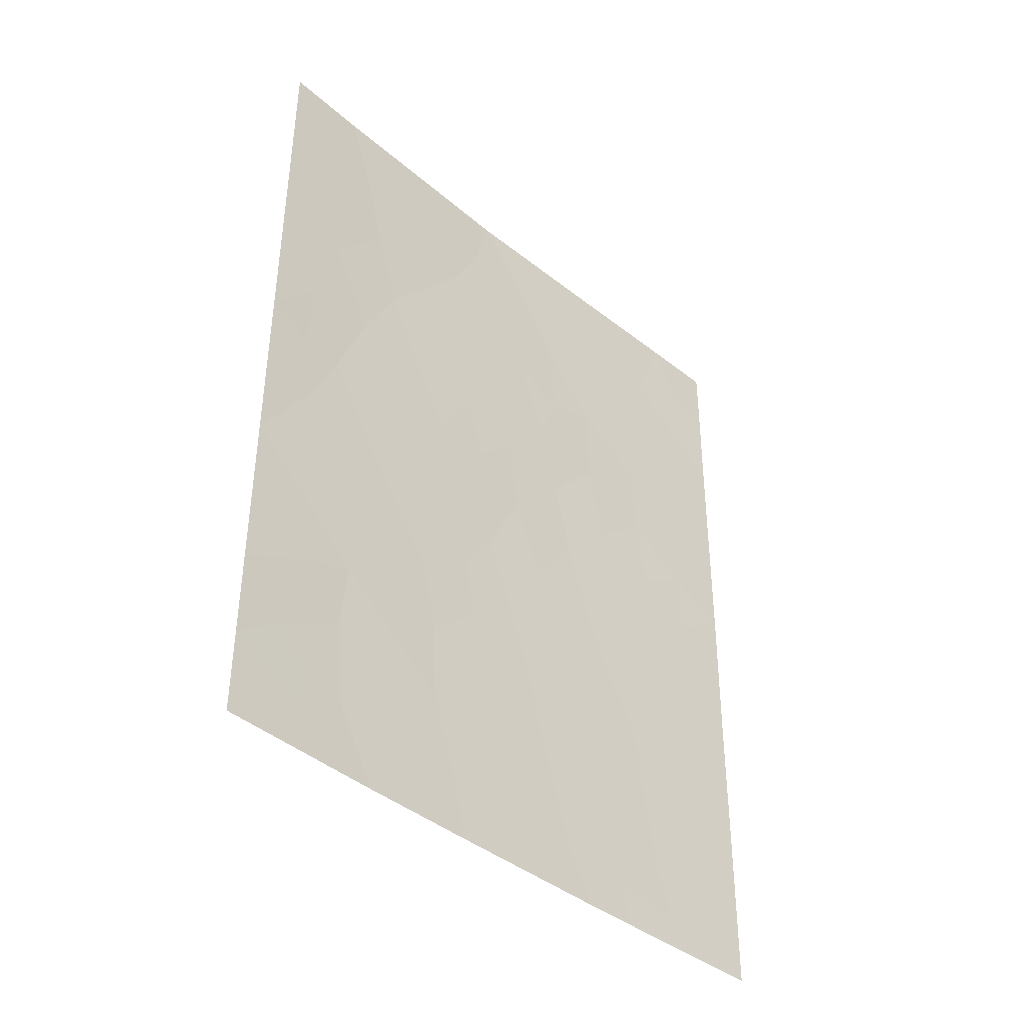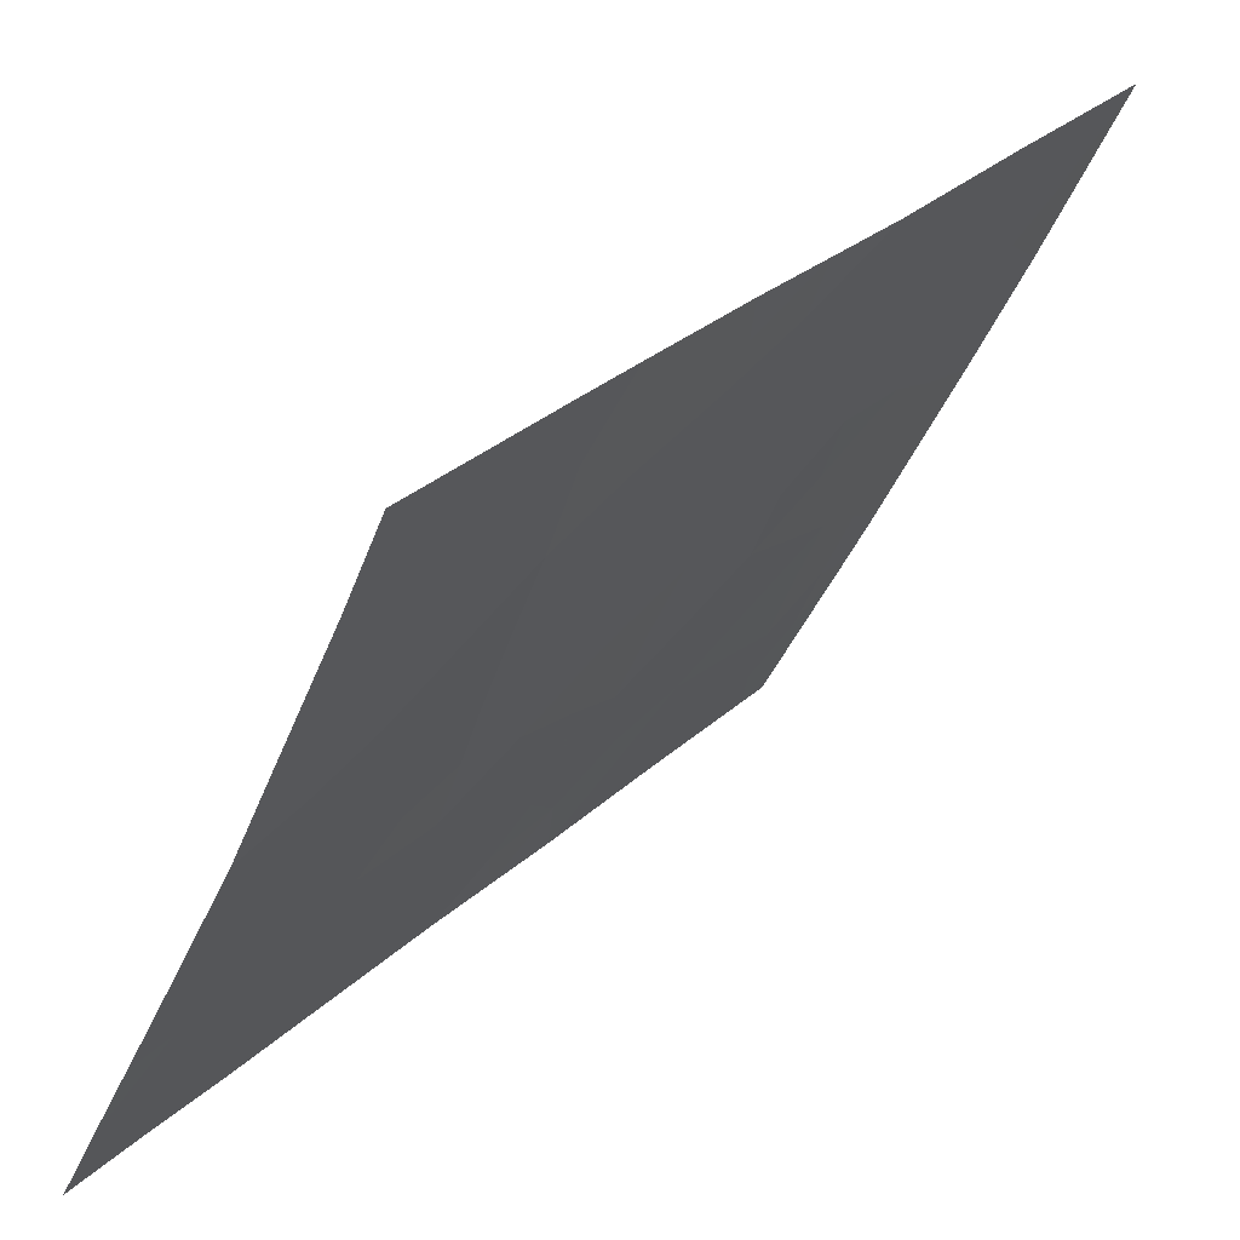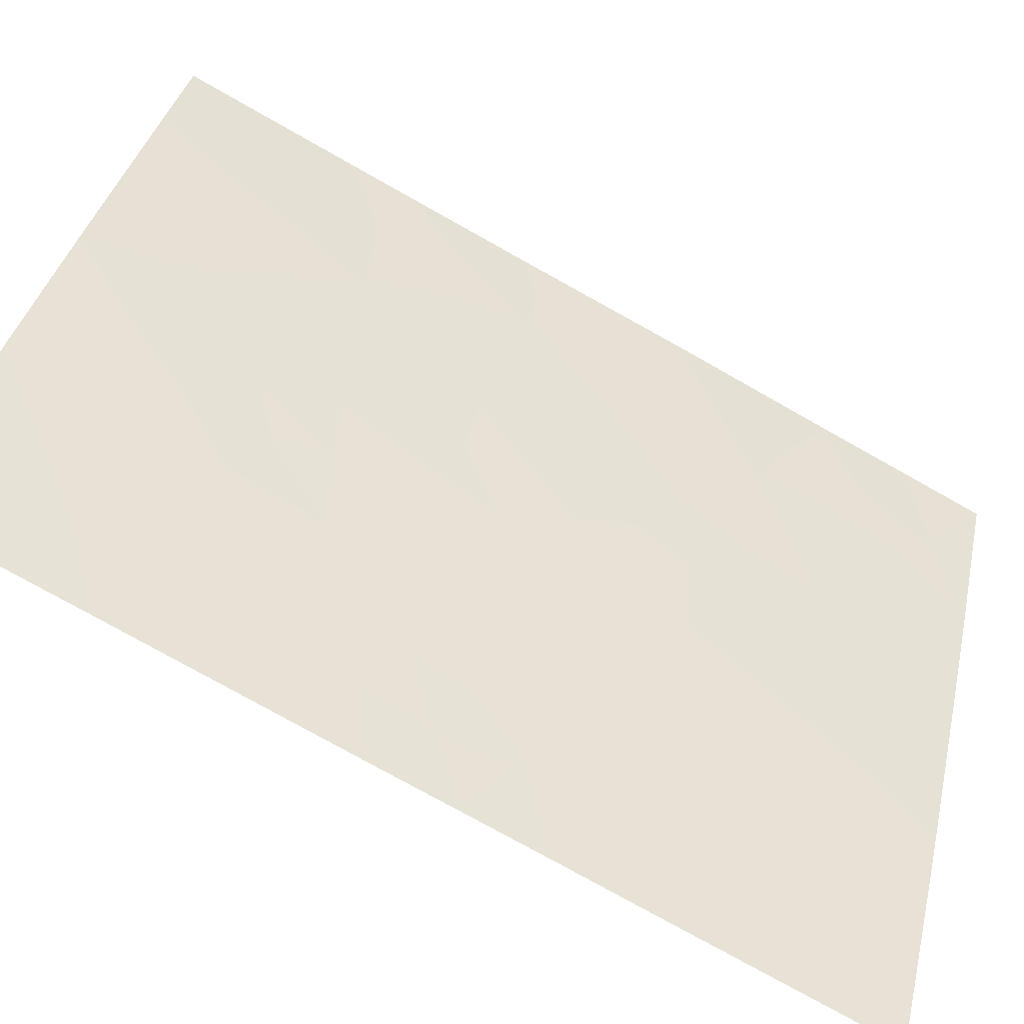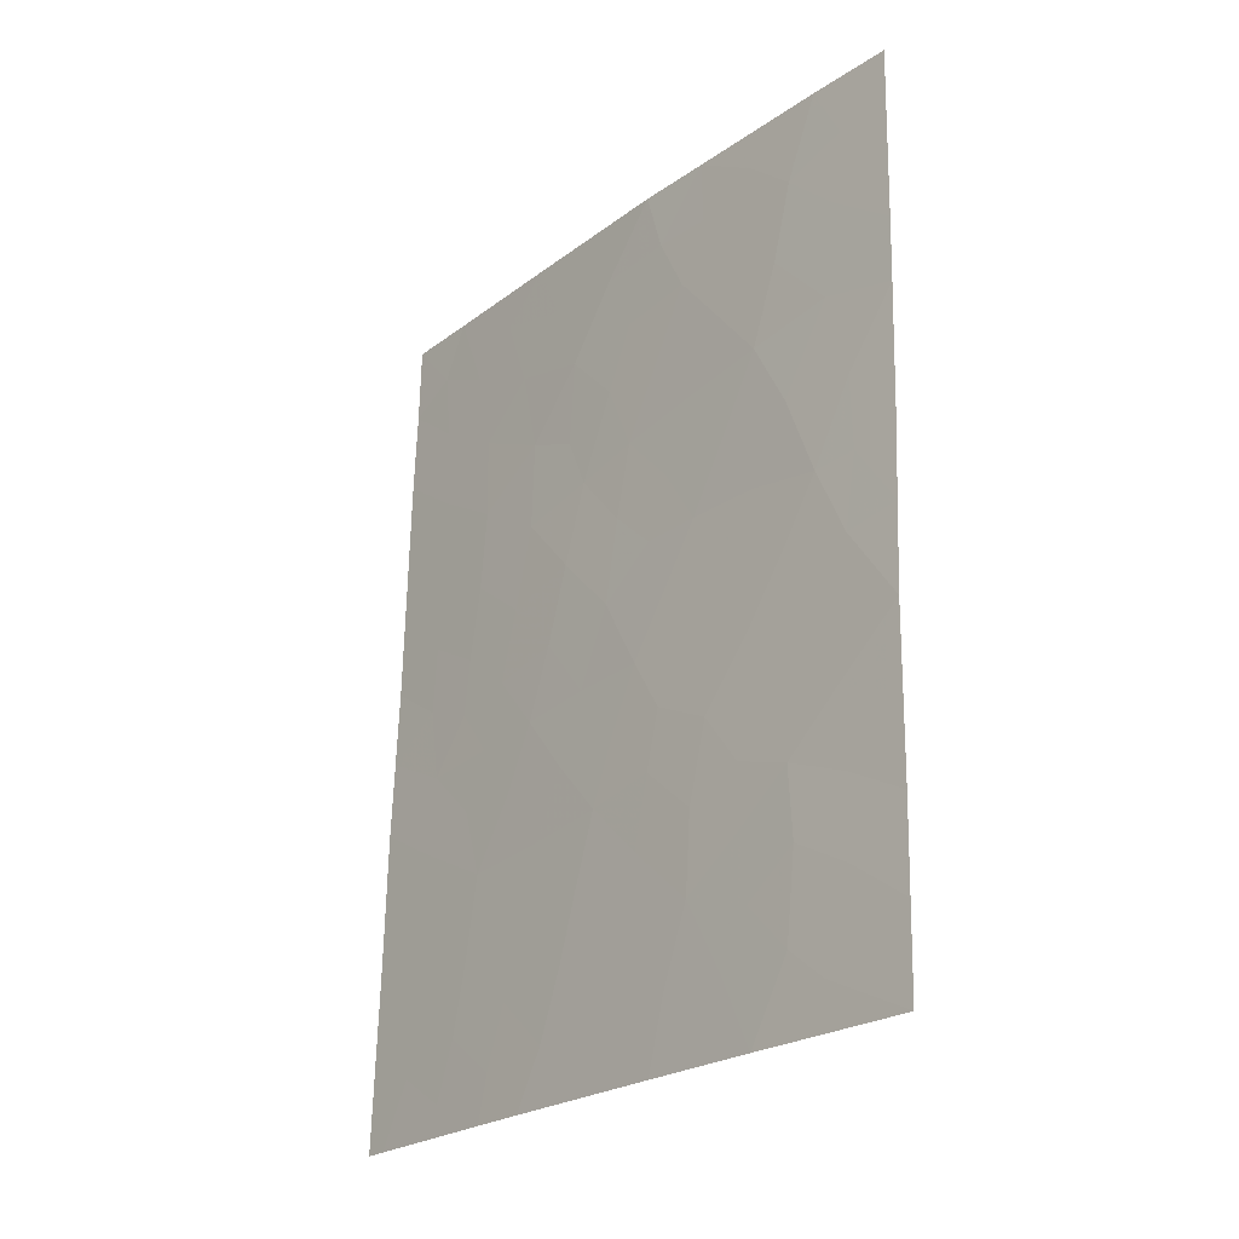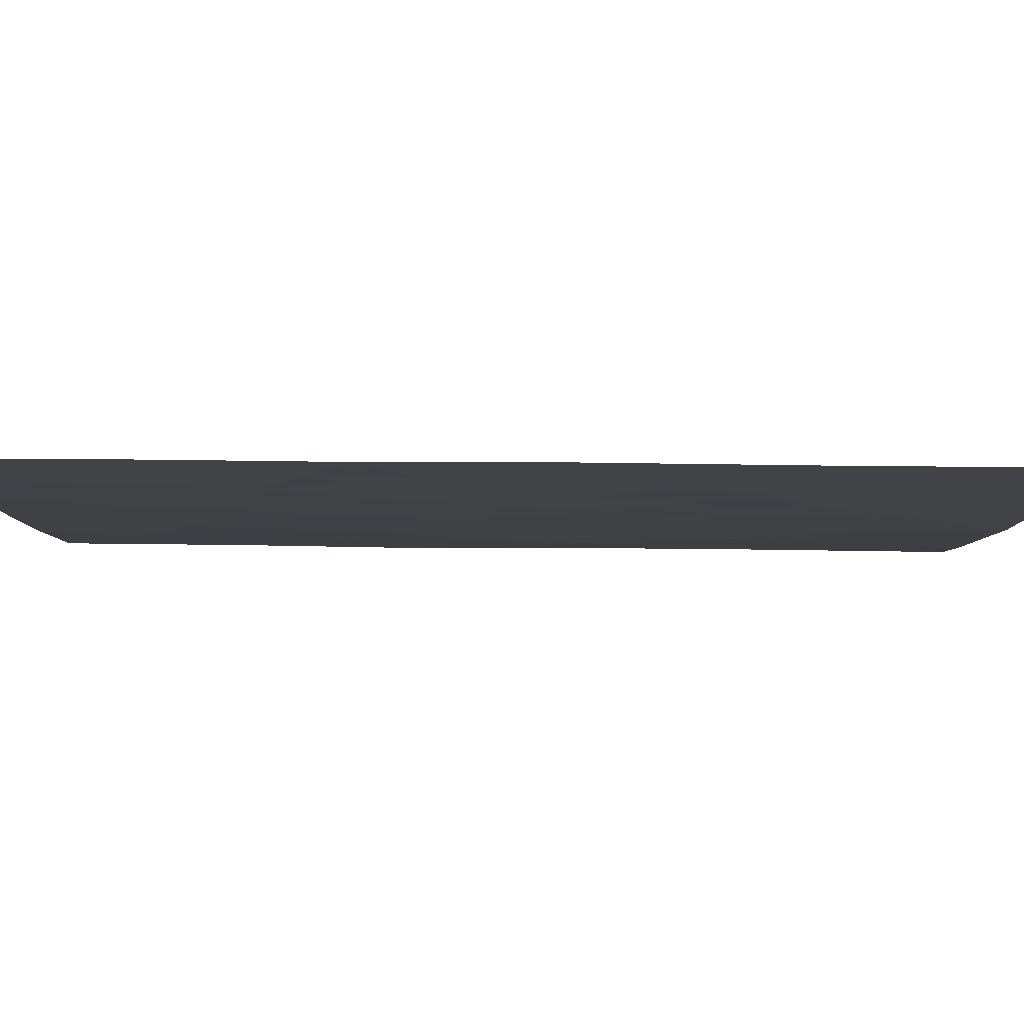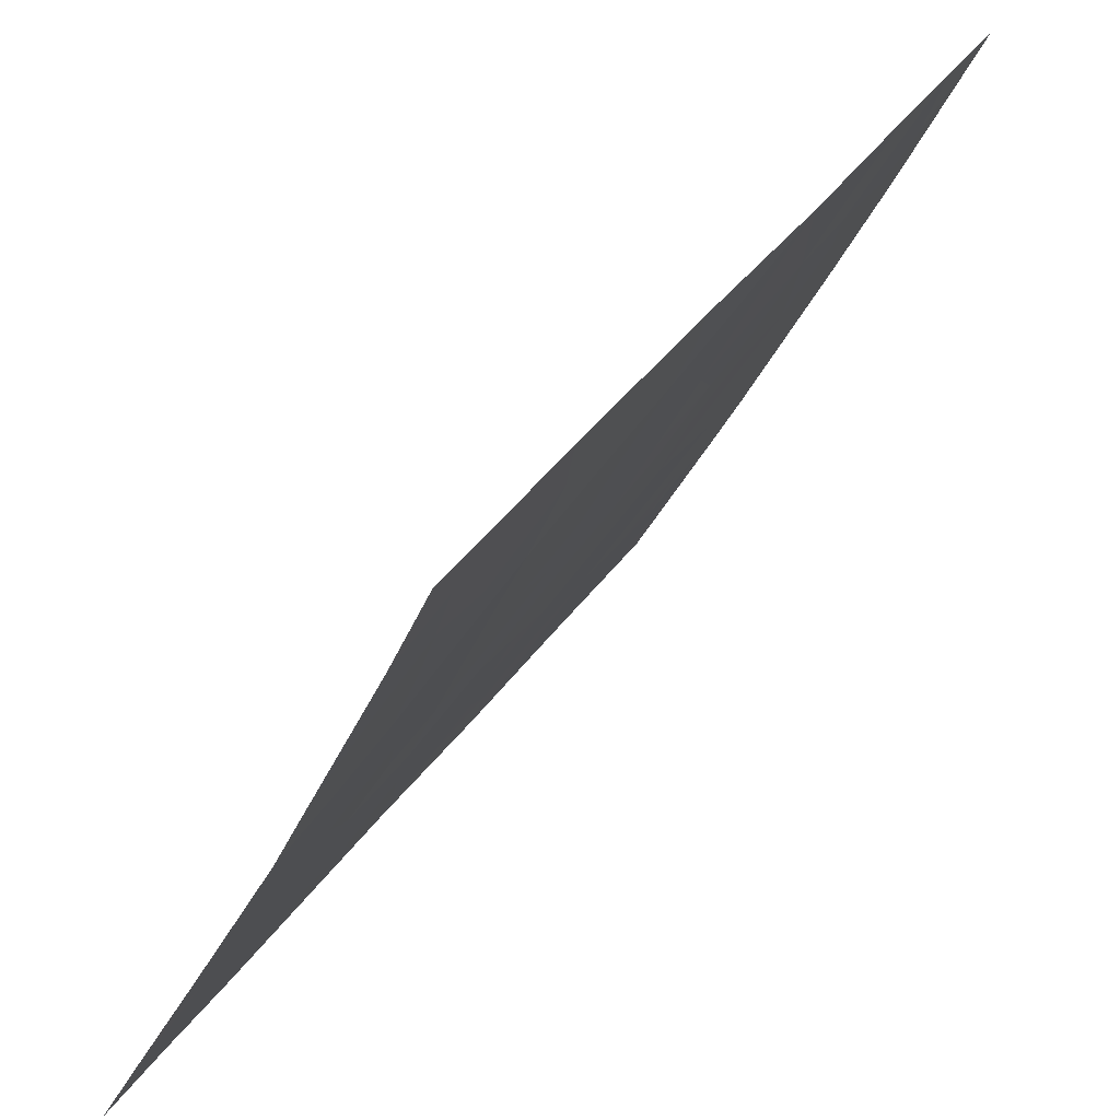
<metadata>
{"format":"obj","ext":"obj","renderer":"f3d","projection":"perspective","resolution":1024,"background":"white","views":[{"elev":-41.0,"azim":18.4,"up":"+Y"},{"elev":29.5,"azim":-145.1,"up":"+Z"},{"elev":-76.1,"azim":-119.8,"up":"+Z"},{"elev":-24.1,"azim":-67.0,"up":"+Y"},{"elev":-69.3,"azim":88.4,"up":"+Z"},{"elev":36.8,"azim":-151.5,"up":"+Z"}]}
</metadata>
<code>
v 93.39 -42.99 69.9
v 93.64 -43.28 69.31
v 97.72 -39.11 61.41
v 97.73 -38 61.42
v 96.21 -44.9 64.03
v 95.81 -48.34 64.66
v 93.41 -40.41 69.95
v 94.36 -41.22 67.87
v 97.62 -47.59 61.23
v 97.68 -42.88 61.34
v 94.79 -48.01 66.72
v 95.4 -41.59 65.77
v 94.36 -44.97 67.71
v 93.43 -38.07 69.98
v 97.7 -40.27 61.38
v 95.05 -50 66.13
v 94.32 -50 67.63
v 93.43 -38 69.98
v 93.92 -38 68.91
v 93.31 -50 69.77
v 93.4 -41.3 69.93
v 95.93 -39.89 64.75
v 97.64 -45.63 61.27
v 95.93 -42.88 64.64
v 93.33 -47.61 69.81
v 94.81 -38 67.05
v 94.95 -39.66 66.7
v 97.59 -49.54 61.19
v 97.44 -50 61.45
v 95.26 -38 66.1
v 93.35 -45.35 69.83
v 96.48 -50 63.29
v 96.13 -50 63.98
v 97.59 -50 61.18
v 96.35 -38 64.02
v 97.67 -43.54 61.33
v 96.79 -48.79 62.75
v 96.78 -41.44 63.06
v 95.57 -46.46 65.21
v 96.65 -46.7 63.11
v 94.07 -46.81 68.23
v 94.82 -43.14 66.86
v 95.26 -44.75 65.89
v 93.39 -42.14 69.92
v 93.68 -42.26 69.27
v 97.39 -38.75 62.03
v 97.23 -38 62.36
v 96.06 -43.93 64.35
v 95.73 -44.79 64.96
v 95.54 -43.75 65.39
v 96.39 -45.79 63.64
v 96.08 -46.6 64.22
v 95.9 -45.69 64.59
v 93.79 -39.78 69.15
v 94.21 -40.16 68.22
v 93.85 -41.04 68.97
v 95.31 -48.19 65.67
v 95.21 -47.22 65.91
v 95.69 -47.39 64.93
v 93.74 -38.8 69.28
v 93.42 -39.24 69.97
v 97.31 -39.72 62.14
v 96.98 -39.15 62.79
v 94.35 -48.33 67.62
v 94.36 -38 67.98
v 93.81 -50 68.7
v 93.83 -49.41 68.67
v 95.96 -41.09 64.67
v 97.63 -46.61 61.25
v 97.16 -47.18 62.12
v 97.17 -46.17 62.14
v 93.34 -46.48 69.82
v 93.74 -46.13 68.96
v 93.7 -47.16 69.04
v 93.32 -48.8 69.79
v 93.68 -48.22 69.04
v 93.89 -45.13 68.7
v 93.68 -44.3 69.16
v 94.11 -44.09 68.28
v 95.14 -38.87 66.34
v 94.78 -38.88 67.08
v 97.25 -49.13 61.87
v 96.91 -49.59 62.49
v 96.96 -50 62.37
v 96.43 -49.37 63.42
v 94.12 -42.18 68.34
v 96.67 -38.58 63.39
v 96.71 -38 63.35
v 93.37 -44.17 69.87
v 94.53 -39.44 67.59
v 94.67 -40.41 67.26
v 95.81 -41.8 64.94
v 96.46 -39.61 63.74
v 96.14 -38.86 64.39
v 94.03 -47.78 68.3
v 94.77 -46.92 66.78
v 95.12 -46.27 66.11
v 94.68 -50 66.88
v 94.95 -49.04 66.36
v 94.41 -47.41 67.52
v 94.42 -46.57 67.51
v 94.82 -44.85 66.78
v 95.05 -45.47 66.28
v 94.67 -45.86 67.03
v 95.59 -50 65.06
v 95.44 -49.14 65.38
v 95.95 -49.23 64.36
v 96.31 -48.53 63.68
v 95.07 -42.33 66.4
v 94.6 -42.23 67.36
v 94.87 -41.38 66.84
v 94.19 -45.9 68.03
v 95.43 -45.58 65.52
v 96.52 -44.14 63.46
v 96.9 -44.34 62.72
v 96.66 -45 63.16
v 97.16 -45.08 62.2
v 96.81 -45.76 62.84
v 96.21 -47.56 63.92
v 96.71 -47.83 62.94
v 97.18 -48.19 62.03
v 97.25 -42.08 62.17
v 96.82 -42.54 62.96
v 95.48 -42.6 65.57
v 94.36 -43.15 67.8
v 96.83 -40.3 63.02
v 97.26 -40.89 62.19
v 95.61 -38.92 65.4
v 95.42 -39.79 65.76
v 95.17 -40.59 66.26
v 97.61 -48.57 61.21
v 94.59 -44.03 67.3
v 97.26 -43.13 62.1
v 96.42 -43.16 63.7
v 97.69 -41.57 61.36
v 95.8 -38 65.06
v 97.65 -44.59 61.3
v 97.27 -44.07 62.05
v 95.04 -43.95 66.37
v 96.88 -43.56 62.8
v 96.31 -40.79 63.99
v 94.1 -39.11 68.48
v 94.4 -38.54 67.88
v 95.2 -43.15 66.11
v 94.07 -48.97 68.18
v 96.31 -42.02 63.96
v 94.53 -49.02 67.22
v 93.9 -43.32 68.74
v 95.59 -40.65 65.41
f 44 21 45
f 48 49 50
f 51 52 53
f 54 55 56
f 57 58 59
f 60 54 61
f 63 46 62
f 14 18 19
f 19 142 60
f 26 143 65
f 69 70 71
f 72 73 74
f 67 75 76
f 77 78 79
f 27 81 80
f 28 29 82
f 32 83 84
f 32 33 85
f 56 86 45
f 28 34 29
f 31 89 78
f 143 81 90
f 91 55 90
f 76 74 95
f 96 97 58
f 98 147 99
f 95 100 64
f 100 101 96
f 102 103 104
f 105 106 107
f 99 57 106
f 85 107 108
f 109 110 111
f 77 112 73
f 103 113 97
f 114 115 116
f 117 71 118
f 108 119 120
f 52 119 59
f 121 120 70
f 122 133 123
f 110 125 86
f 126 62 127
f 128 129 80
f 130 111 91
f 82 121 131
f 132 79 125
f 134 114 48
f 135 122 127
f 136 94 128
f 112 104 101
f 113 49 53
f 137 117 138
f 118 51 116
f 139 144 50
f 102 132 139
f 1 44 45
f 45 2 1
f 4 46 47
f 46 4 3
f 24 48 50
f 48 5 49
f 50 49 43
f 5 51 53
f 51 40 52
f 53 52 39
f 7 54 56
f 56 55 8
f 6 57 59
f 57 11 58
f 59 58 39
f 14 60 61
f 60 142 54
f 61 54 7
f 15 62 3
f 63 47 46
f 62 46 3
f 11 99 147
f 147 17 145
f 19 60 14
f 19 143 142
f 67 66 20
f 23 69 71
f 69 9 70
f 71 70 40
f 25 72 74
f 72 31 73
f 74 73 41
f 145 67 76
f 67 20 75
f 76 75 25
f 13 77 79
f 77 31 78
f 26 80 81
f 80 26 30
f 32 85 83
f 82 83 37
f 83 29 84
f 29 83 82
f 83 85 37
f 56 21 7
f 21 56 45
f 56 8 86
f 45 86 148
f 87 35 88
f 89 1 2
f 142 143 90
f 143 26 81
f 90 81 27
f 27 91 90
f 91 8 55
f 90 55 142
f 87 63 93
f 94 93 22
f 145 76 95
f 76 25 74
f 95 74 41
f 11 96 58
f 96 104 97
f 58 97 39
f 16 98 99
f 98 17 147
f 145 95 64
f 95 41 100
f 64 100 11
f 11 100 96
f 100 41 101
f 96 101 104
f 13 102 104
f 102 43 103
f 33 105 107
f 105 16 106
f 107 106 6
f 16 99 106
f 99 11 57
f 106 57 6
f 37 85 108
f 85 33 107
f 108 107 6
f 12 109 111
f 109 42 110
f 111 110 8
f 31 77 73
f 77 13 112
f 73 112 41
f 104 103 97
f 103 43 113
f 97 113 39
f 5 114 116
f 114 140 115
f 116 115 117
f 117 23 71
f 118 71 40
f 37 108 120
f 108 6 119
f 120 119 40
f 39 52 59
f 52 40 119
f 59 119 6
f 9 121 70
f 121 37 120
f 70 120 40
f 38 122 123
f 122 10 133
f 123 133 140
f 24 124 92
f 124 144 109
f 92 124 12
f 8 110 86
f 110 42 125
f 38 126 127
f 126 63 62
f 127 62 15
f 30 128 80
f 128 22 129
f 80 129 27
f 27 129 130
f 129 22 149
f 27 130 91
f 130 12 111
f 91 111 8
f 28 82 131
f 82 37 121
f 131 121 9
f 42 132 125
f 132 13 79
f 125 79 148
f 10 36 133
f 24 134 48
f 134 140 114
f 48 114 5
f 15 135 127
f 135 10 122
f 127 122 38
f 63 126 93
f 126 38 141
f 30 136 128
f 136 35 94
f 128 94 22
f 41 112 101
f 112 13 104
f 39 113 53
f 113 43 49
f 53 49 5
f 36 137 138
f 137 23 117
f 117 115 138
f 138 140 133
f 138 133 36
f 117 118 116
f 118 40 51
f 116 51 5
f 43 139 50
f 50 124 24
f 38 123 146
f 123 140 134
f 43 102 139
f 102 13 132
f 139 132 42
f 115 140 138
f 89 2 78
f 24 92 146
f 146 141 38
f 87 93 94
f 126 141 93
f 54 142 55
f 35 87 94
f 124 109 12
f 148 86 125
f 93 141 22
f 65 143 19
f 22 141 68
f 144 124 50
f 92 12 149
f 144 42 109
f 139 42 144
f 87 88 47
f 63 87 47
f 64 147 145
f 123 134 146
f 11 147 64
f 146 134 24
f 12 130 149
f 2 45 148
f 146 92 68
f 148 78 2
f 149 22 68
f 148 79 78
f 129 149 130
f 92 149 68
f 146 68 141
f 67 145 17
f 67 17 66

</code>
